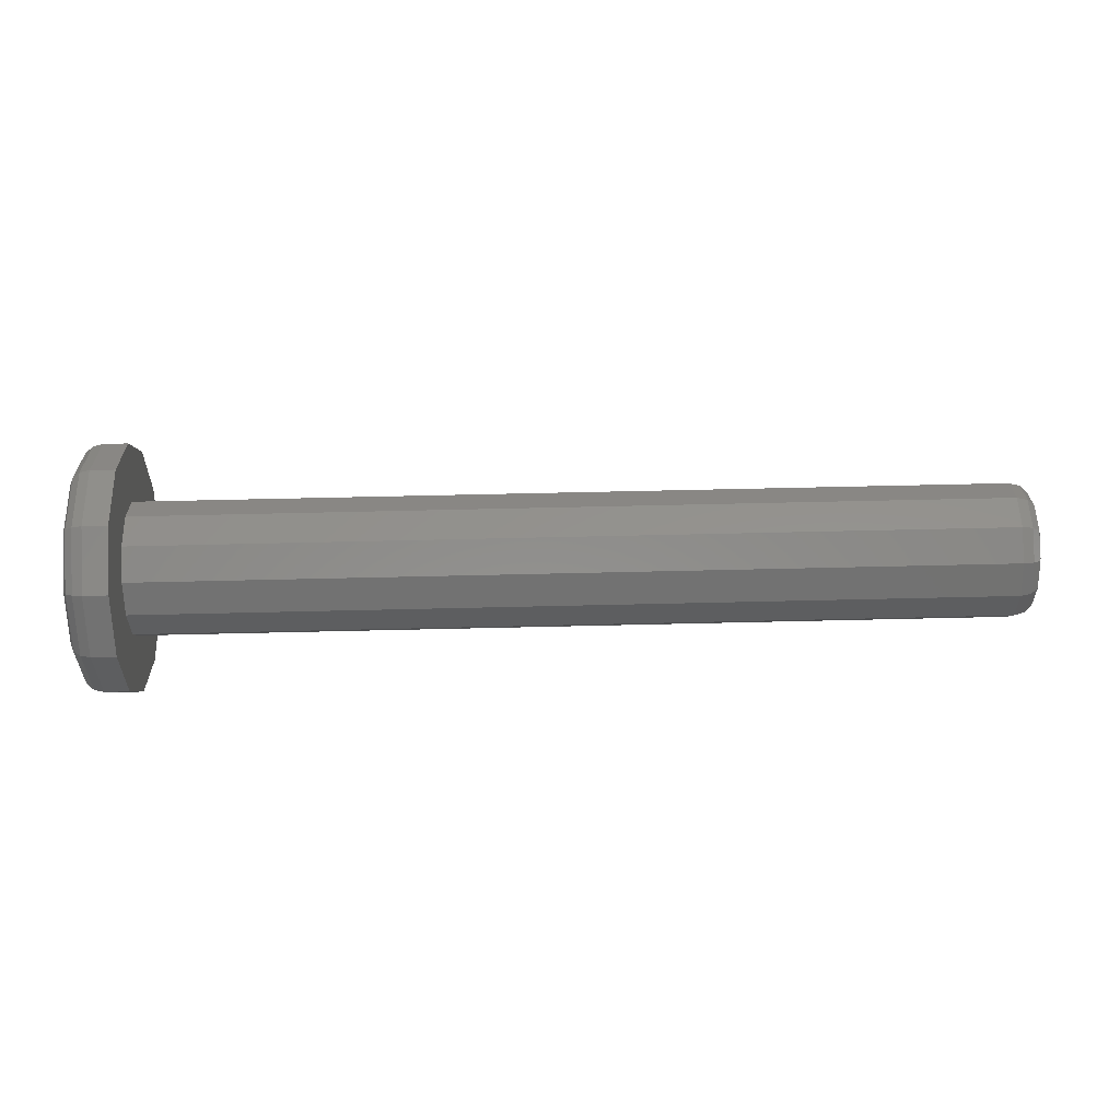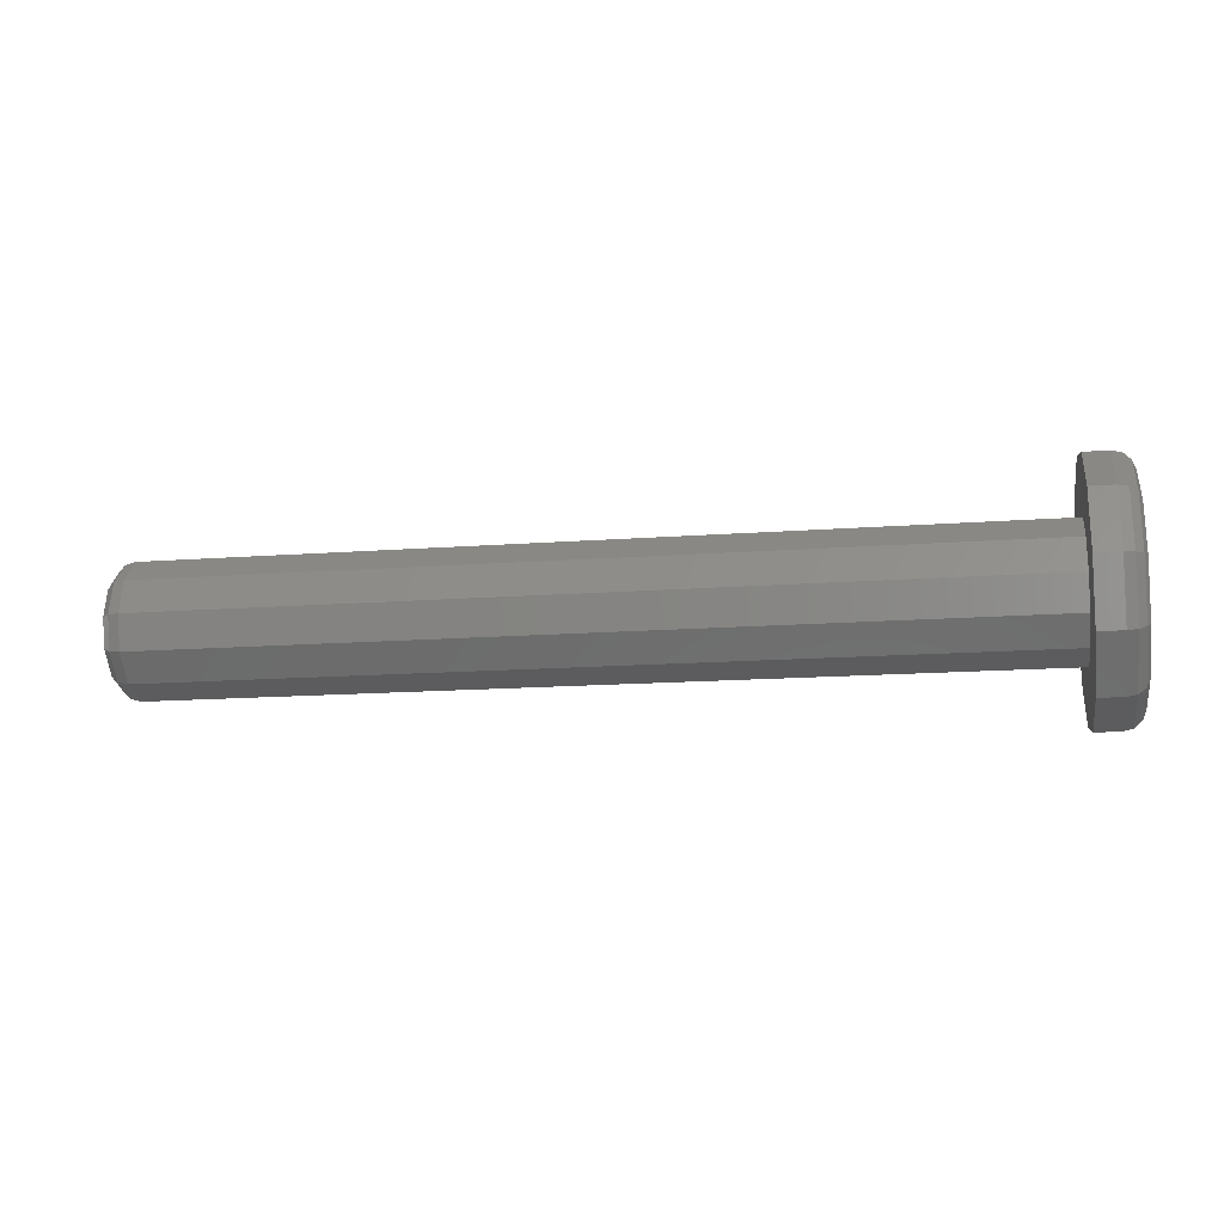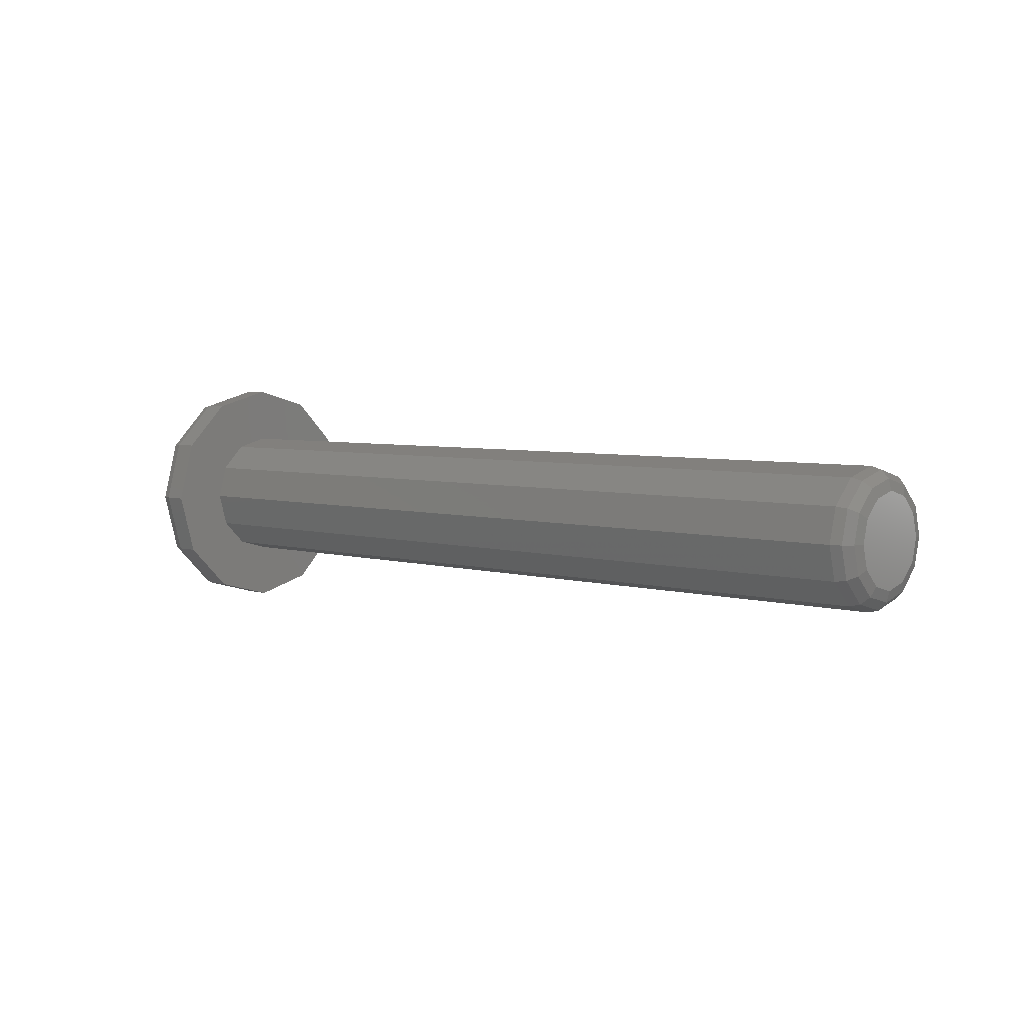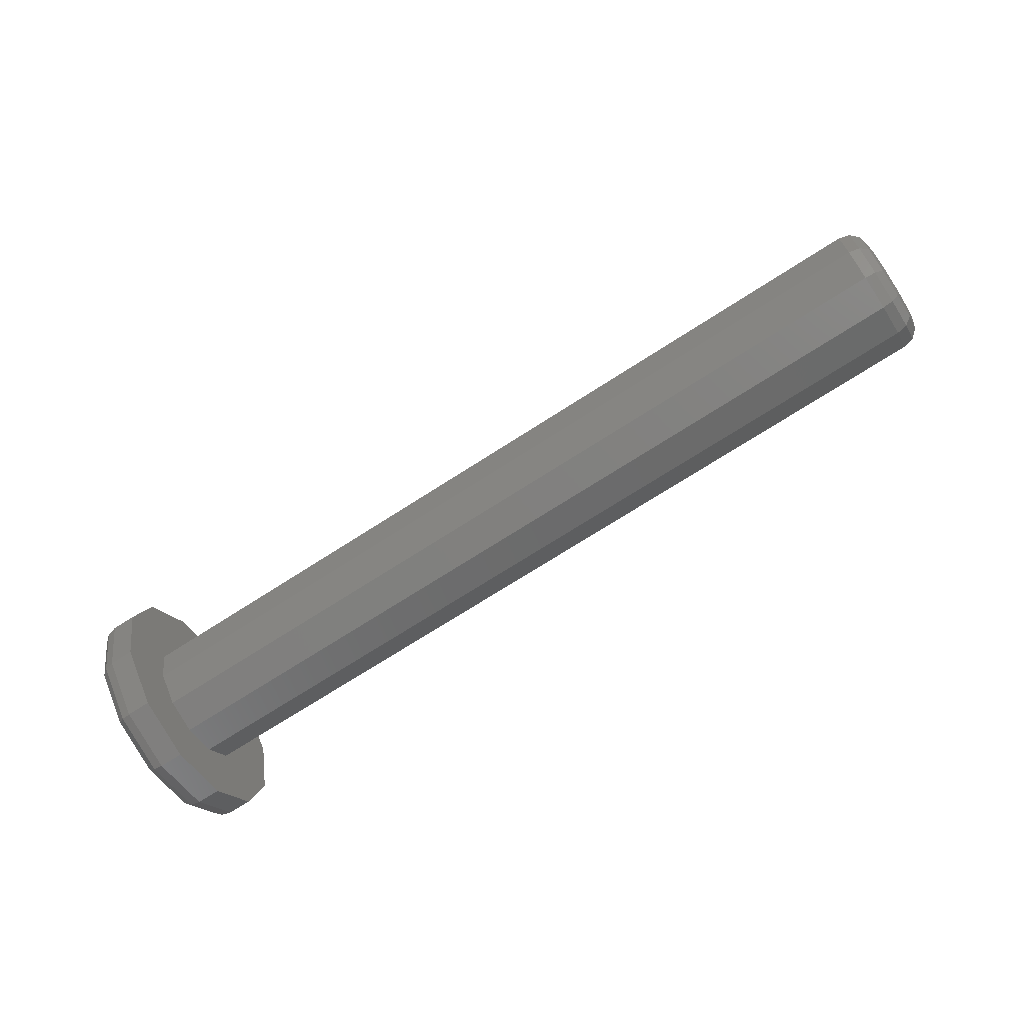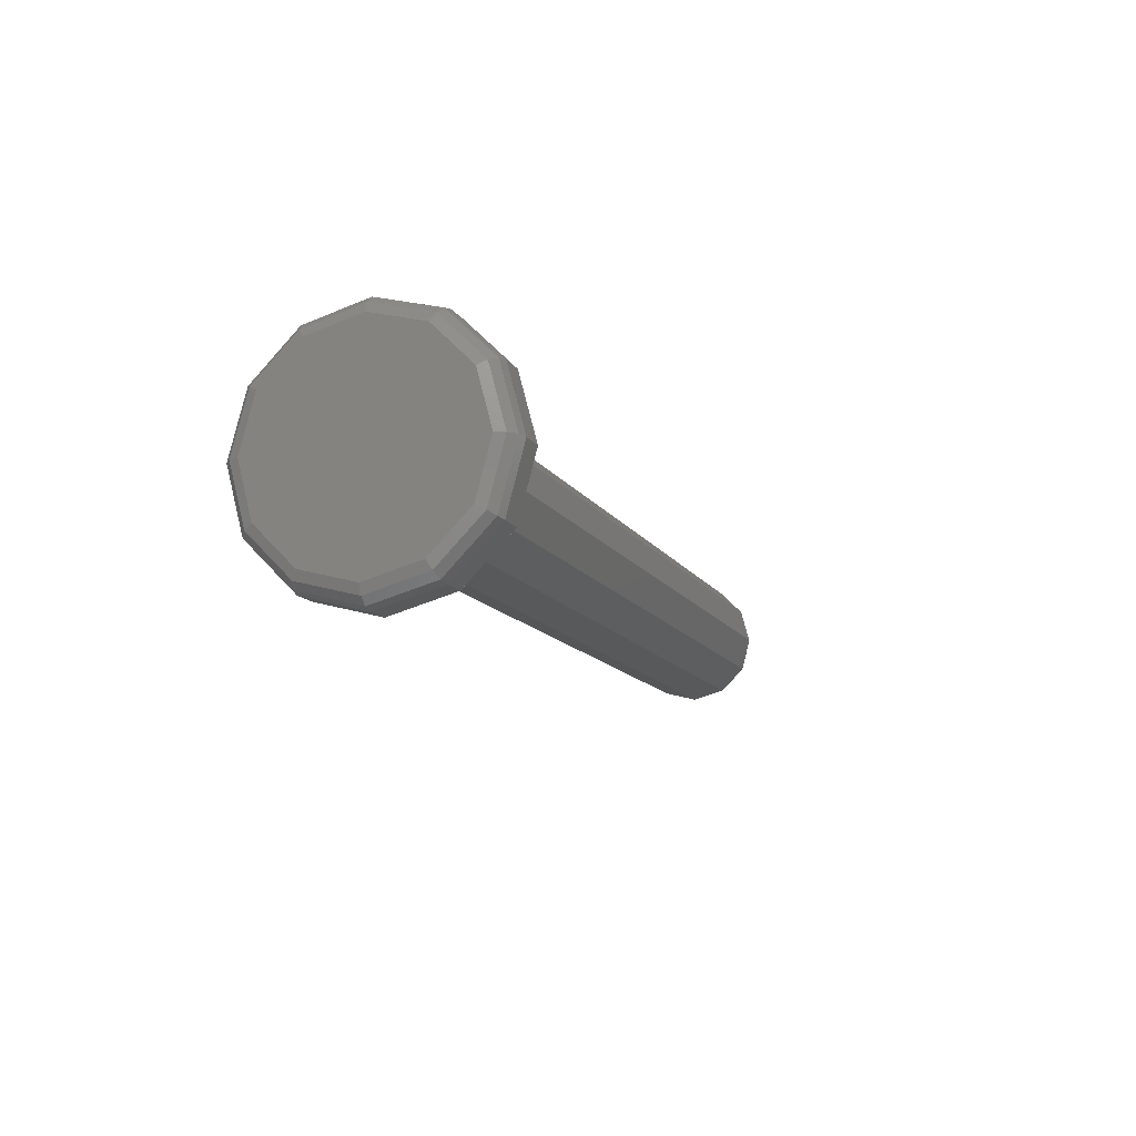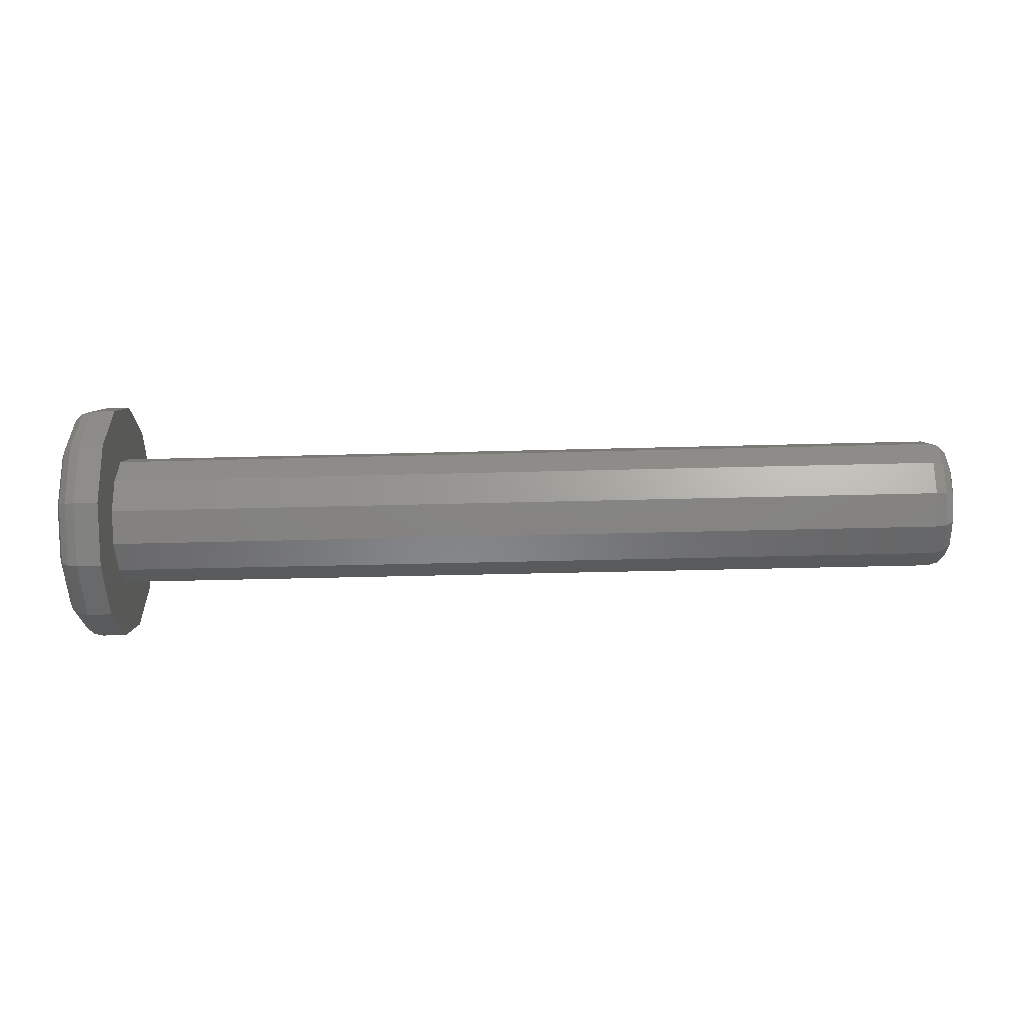
<metadata>
{"format":"stl","ext":"stl","renderer":"f3d","projection":"perspective","resolution":1024,"background":"white","views":[{"elev":71.0,"azim":-1.3,"up":"+Z"},{"elev":-14.8,"azim":-170.7,"up":"+Y"},{"elev":4.8,"azim":42.5,"up":"+Y"},{"elev":-70.3,"azim":33.0,"up":"+Z"},{"elev":-12.3,"azim":-70.4,"up":"+Y"},{"elev":-38.5,"azim":2.0,"up":"+Y"}]}
</metadata>
<code>
# stl→obj: 121 verts, 238 faces
v -0.005623 -0.001256 0.007112
v -0.005578 -0.001184 0.007796
v -0.005623 -0.001088 0.00774
v -0.005578 -0.0006835 0.008296
v -0.005623 -0.0006281 0.0082
v -0.005578 -1.044e-18 0.008479
v -0.005623 -7.441e-19 0.008368
v -0.005578 0.0006835 0.008296
v -0.005623 0.0006281 0.0082
v -0.005578 0.001184 0.007796
v -0.005623 0.001088 0.00774
v -0.005578 0.001367 0.007112
v -0.005623 0.001256 0.007112
v -0.005578 0.001184 0.006428
v -0.005623 0.001088 0.006484
v -0.005578 0.0006835 0.005928
v -0.005623 0.0006281 0.006024
v -0.005578 4.74e-19 0.005745
v -0.005623 -4.365e-19 0.005856
v -0.005578 -0.0006835 0.005928
v -0.005623 -0.0006281 0.006024
v -0.005578 -0.001184 0.006428
v -0.005623 -0.001088 0.006484
v -0.005578 -0.001367 0.007112
v -0.005488 -0.001251 0.007835
v -0.005488 -0.0007226 0.008363
v -0.005488 -1.059e-18 0.008557
v -0.005488 0.0007226 0.008363
v -0.005488 0.001251 0.007835
v -0.005488 0.001445 0.007112
v -0.005488 0.001251 0.006389
v -0.005488 0.0007226 0.005861
v -0.005488 5.451e-19 0.005667
v -0.005488 -0.0007226 0.005861
v -0.005488 -0.001251 0.006389
v -0.005488 -0.001445 0.007112
v -0.005372 -0.001276 0.007849
v -0.005372 -0.0007366 0.008388
v -0.005372 -7.407e-19 0.008585
v -0.005372 0.0007366 0.008388
v -0.005372 0.001276 0.007849
v -0.005372 0.001473 0.007112
v -0.005372 0.001276 0.006375
v -0.005372 0.0007366 0.005836
v -0.005372 -3.799e-19 0.005639
v -0.005372 -0.0007366 0.005836
v -0.005372 -0.001276 0.006375
v -0.005372 -0.001473 0.007112
v -0.00508 -0.001276 0.007849
v -0.00508 -0.0007366 0.008388
v -0.00508 -1.11e-18 0.008585
v -0.00508 0.0007366 0.008388
v -0.00508 0.001276 0.007849
v -0.00508 0.001473 0.007112
v -0.00508 0.001276 0.006375
v -0.00508 0.0007366 0.005836
v -0.00508 8.869e-19 0.005639
v -0.00508 -0.0007366 0.005836
v -0.00508 -0.001276 0.006375
v -0.00508 -0.001473 0.007112
v -0.00508 -0.0007937 0.007112
v 0.00508 -0.0006874 0.007509
v -0.00508 -0.0006874 0.007509
v 0.00508 -0.0003969 0.007799
v -0.00508 -0.0003969 0.007799
v 0.00508 -4.86e-20 0.007906
v -0.00508 -9.171e-19 0.007906
v 0.00508 0.0003969 0.007799
v -0.00508 0.0003969 0.007799
v 0.00508 0.0006874 0.007509
v -0.00508 0.0006874 0.007509
v 0.00508 0.0007937 0.007112
v -0.00508 0.0007937 0.007112
v 0.00508 0.0006874 0.006715
v -0.00508 0.0006874 0.006715
v 0.00508 0.0003969 0.006425
v -0.00508 0.0003969 0.006425
v 0.00508 1.458e-19 0.006318
v -0.00508 1.586e-19 0.006318
v 0.00508 -0.0003969 0.006425
v -0.00508 -0.0003969 0.006425
v 0.00508 -0.0006874 0.006715
v -0.00508 -0.0006874 0.006715
v 0.00508 -0.0007937 0.007112
v 0.005207 -0.0006579 0.007492
v 0.005207 -0.0003799 0.00777
v 0.005207 -2.024e-19 0.007872
v 0.005207 0.0003799 0.00777
v 0.005207 0.0006579 0.007492
v 0.005207 0.0007597 0.007112
v 0.005207 0.0006579 0.006732
v 0.005207 0.0003799 0.006454
v 0.005207 6.41e-19 0.006352
v 0.005207 -0.0003799 0.006454
v 0.005207 -0.0006579 0.006732
v 0.005207 -0.0007597 0.007112
v 0.0053 -0.0005774 0.007445
v 0.0053 -0.0003334 0.007689
v 0.0053 -1.704e-19 0.007779
v 0.0053 0.0003334 0.007689
v 0.0053 0.0005774 0.007445
v 0.0053 0.0006668 0.007112
v 0.0053 0.0005774 0.006779
v 0.0053 0.0003334 0.006535
v 0.0053 5.698e-19 0.006445
v 0.0053 -0.0003334 0.006535
v 0.0053 -0.0005774 0.006779
v 0.0053 -0.0006668 0.007112
v 0.005334 -0.0004674 0.007382
v 0.005334 -0.0002699 0.007579
v 0.005334 -1.617e-20 0.007652
v 0.005334 0.0002699 0.007579
v 0.005334 0.0004674 0.007382
v 0.005334 0.0005397 0.007112
v 0.005334 0.0004674 0.006842
v 0.005334 0.0002699 0.006645
v 0.005334 1.16e-19 0.006572
v 0.005334 -0.0002699 0.006645
v 0.005334 -0.0004674 0.006842
v 0.005334 -0.0005397 0.007112
v 0.005334 0 0.007112
f 1 2 3
f 2 4 3
f 3 4 5
f 4 6 5
f 5 6 7
f 6 8 7
f 7 8 9
f 8 10 9
f 9 10 11
f 10 12 11
f 11 12 13
f 12 14 13
f 13 14 15
f 14 16 15
f 15 16 17
f 16 18 17
f 17 18 19
f 18 20 19
f 19 20 21
f 20 22 21
f 21 22 23
f 22 24 23
f 23 24 1
f 24 2 1
f 24 25 2
f 25 26 2
f 2 26 4
f 26 27 4
f 4 27 6
f 27 28 6
f 6 28 8
f 28 29 8
f 8 29 10
f 29 30 10
f 10 30 12
f 30 31 12
f 12 31 14
f 31 32 14
f 14 32 16
f 32 33 16
f 16 33 18
f 33 34 18
f 18 34 20
f 34 35 20
f 20 35 22
f 35 36 22
f 22 36 24
f 36 25 24
f 36 37 25
f 37 38 25
f 25 38 26
f 38 39 26
f 26 39 27
f 39 40 27
f 27 40 28
f 40 41 28
f 28 41 29
f 41 42 29
f 29 42 30
f 42 43 30
f 30 43 31
f 43 44 31
f 31 44 32
f 44 45 32
f 32 45 33
f 45 46 33
f 33 46 34
f 46 47 34
f 34 47 35
f 47 48 35
f 35 48 36
f 48 37 36
f 48 49 37
f 49 50 37
f 37 50 38
f 50 51 38
f 38 51 39
f 51 52 39
f 39 52 40
f 52 53 40
f 40 53 41
f 53 54 41
f 41 54 42
f 54 55 42
f 42 55 43
f 55 56 43
f 43 56 44
f 56 57 44
f 44 57 45
f 57 58 45
f 45 58 46
f 58 59 46
f 46 59 47
f 59 60 47
f 47 60 48
f 60 49 48
f 61 62 63
f 62 64 63
f 63 64 65
f 64 66 65
f 65 66 67
f 66 68 67
f 67 68 69
f 68 70 69
f 69 70 71
f 70 72 71
f 71 72 73
f 72 74 73
f 73 74 75
f 74 76 75
f 75 76 77
f 76 78 77
f 77 78 79
f 78 80 79
f 79 80 81
f 80 82 81
f 81 82 83
f 82 84 83
f 83 84 61
f 84 62 61
f 84 85 62
f 85 86 62
f 62 86 64
f 86 87 64
f 64 87 66
f 87 88 66
f 66 88 68
f 88 89 68
f 68 89 70
f 89 90 70
f 70 90 72
f 90 91 72
f 72 91 74
f 91 92 74
f 74 92 76
f 92 93 76
f 76 93 78
f 93 94 78
f 78 94 80
f 94 95 80
f 80 95 82
f 95 96 82
f 82 96 84
f 96 85 84
f 96 97 85
f 97 98 85
f 85 98 86
f 98 99 86
f 86 99 87
f 99 100 87
f 87 100 88
f 100 101 88
f 88 101 89
f 101 102 89
f 89 102 90
f 102 103 90
f 90 103 91
f 103 104 91
f 91 104 92
f 104 105 92
f 92 105 93
f 105 106 93
f 93 106 94
f 106 107 94
f 94 107 95
f 107 108 95
f 95 108 96
f 108 97 96
f 108 109 97
f 109 110 97
f 97 110 98
f 110 111 98
f 98 111 99
f 111 112 99
f 99 112 100
f 112 113 100
f 100 113 101
f 113 114 101
f 101 114 102
f 114 115 102
f 102 115 103
f 115 116 103
f 103 116 104
f 116 117 104
f 104 117 105
f 117 118 105
f 105 118 106
f 118 119 106
f 106 119 107
f 119 120 107
f 107 120 108
f 120 109 108
f 13 1 3
f 9 11 7
f 11 13 7
f 7 13 5
f 13 3 5
f 13 15 17
f 23 1 21
f 1 13 21
f 21 13 19
f 13 17 19
f 110 109 121
f 109 120 121
f 121 120 119
f 113 112 121
f 112 111 121
f 121 111 110
f 116 115 121
f 115 114 121
f 121 114 113
f 119 118 121
f 118 117 121
f 121 117 116
f 67 51 65
f 51 50 65
f 65 50 63
f 50 49 63
f 63 49 61
f 49 60 61
f 61 60 83
f 60 59 83
f 83 59 81
f 59 58 81
f 81 58 79
f 58 57 79
f 79 57 77
f 57 56 77
f 77 56 75
f 56 55 75
f 75 55 73
f 55 54 73
f 73 54 71
f 54 53 71
f 71 53 69
f 53 52 69
f 69 52 67
f 52 51 67

</code>
